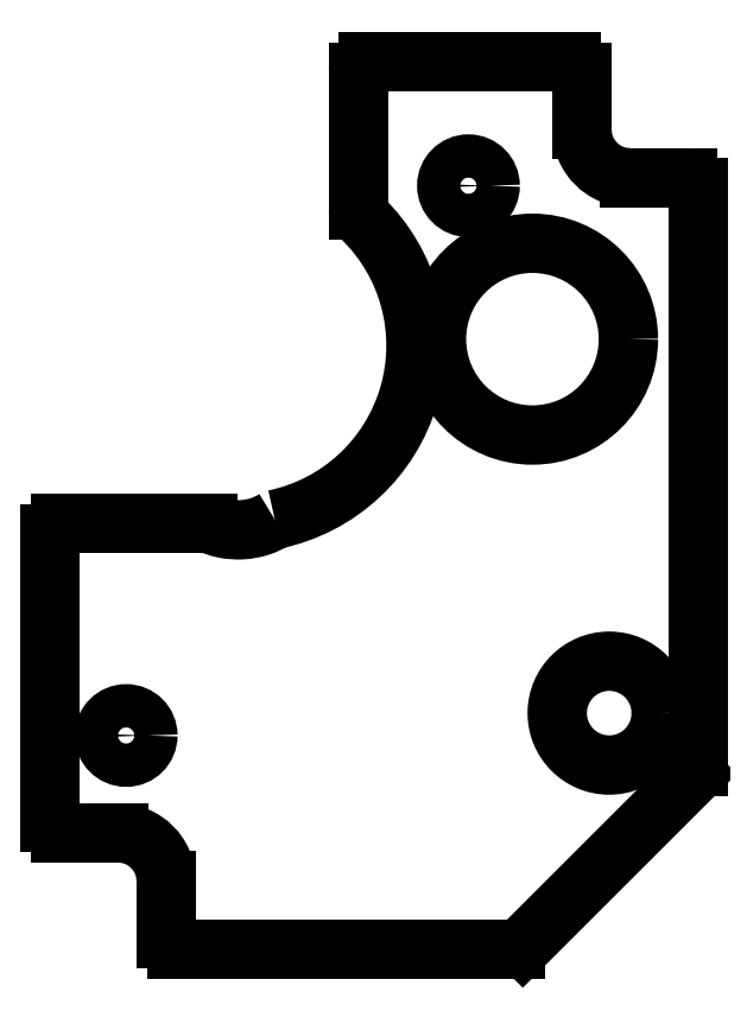
<metadata>
{"format":"dxf","ext":"dxf","renderer":"ezdxf+matplotlib","layout":"modelspace","background":"white","min_lineweight":24,"dpi":150}
</metadata>
<code>
0
SECTION
2
ENTITIES
0
ARC
8
0
10
-0.7284
20
-3.444
30
0
40
0.04
210
0
220
0
230
1
50
270
51
315
0
LINE
8
0
10
-0.7002
20
-3.473
30
0
11
-0.02734
21
-2.8
31
0
0
ARC
8
0
10
-0.05563
20
-2.772
30
0
40
0.04
210
0
220
0
230
1
50
-45
51
0
0
LINE
8
0
10
-0.01563
20
-2.772
30
0
11
-0.01563
21
-0.5088
31
0
0
ARC
8
0
10
-0.05563
20
-0.5088
30
0
40
0.04
210
0
220
-0
230
1
50
0
51
90
0
LINE
8
0
10
-0.05563
20
-0.4688
30
0
11
-0.2813
21
-0.4688
31
0
0
ARC
8
0
10
-0.2813
20
-0.2813
30
0
40
0.1875
210
-1.166e-16
220
0
230
1
50
180
51
270
0
LINE
8
0
10
-0.4688
20
-0.2813
30
-2.185e-17
11
-0.4688
21
-0.05563
31
0
0
ARC
8
0
10
-0.5088
20
-0.05563
30
0
40
0.04
210
0
220
0
230
1
50
0
51
90
0
LINE
8
0
10
-0.5088
20
-0.01563
30
0
11
-1.303
21
-0.01563
31
0
0
ARC
8
0
10
-1.303
20
-0.05563
30
0
40
0.04
210
0
220
-0
230
1
50
90
51
180
0
LINE
8
0
10
-1.343
20
-0.05563
30
0
11
-1.343
21
-0.5957
31
0
0
ARC
8
0
10
-1.303
20
-0.5957
30
0
40
0.04
210
0
220
0
230
1
50
180
51
226.1
0
ARC
8
0
10
-1.813
20
-1.125
30
0
40
0.695
210
6.483e-18
220
-3.077e-17
230
1
50
-78.1
51
46.06
0
SPLINE
8
0
70
0
71
3
72
11
73
7
74
0
42
1e-09
43
1e-10
44
1e-10
40
-2.211
40
-2.211
40
-2.211
40
-2.211
40
-1.924
40
-1.638
40
-1.351
40
-1.065
40
-1.065
40
-1.065
40
-1.065
10
-1.669
20
-1.805
30
0
10
-1.687
20
-1.816
30
0
10
-1.726
20
-1.835
30
1.093e-16
10
-1.796
20
-1.848
30
-6.556e-17
10
-1.867
20
-1.843
30
-2.185e-17
10
-1.91
20
-1.829
30
0
10
-1.929
20
-1.82
30
0
0
LINE
8
0
10
-1.929
20
-1.82
30
0
11
-2.507
21
-1.82
31
0
0
ARC
8
0
10
-2.507
20
-1.86
30
0
40
0.04
210
0
220
-0
230
1
50
90
51
180
0
LINE
8
0
10
-2.547
20
-1.86
30
0
11
-2.547
21
-2.991
31
0
0
ARC
8
0
10
-2.507
20
-2.991
30
0
40
0.04
210
0
220
0
230
1
50
180
51
270
0
LINE
8
0
10
-2.507
20
-3.031
30
0
11
-2.281
21
-3.031
31
0
0
ARC
8
0
10
-2.281
20
-3.219
30
0
40
0.1875
210
0
220
0
230
1
50
0
51
90
0
LINE
8
0
10
-2.094
20
-3.219
30
0
11
-2.094
21
-3.444
31
0
0
ARC
8
0
10
-2.054
20
-3.444
30
0
40
0.04
210
0
220
0
230
1
50
180
51
270
0
LINE
8
0
10
-2.054
20
-3.484
30
0
11
-0.7284
21
-3.484
31
0
0
CIRCLE
8
0
10
-0.3625
20
-2.563
30
0
40
0.2031
210
-6.163e-33
220
0
230
1
0
CIRCLE
8
0
10
-0.6625
20
-1.1
30
0
40
0.375
210
6.163e-33
220
0
230
1
0
CIRCLE
8
0
10
-2.25
20
-2.65
30
4.371e-17
40
0.08475
210
-6.163e-33
220
0
230
1
0
CIRCLE
8
0
10
-0.9125
20
-0.5
30
4.371e-17
40
0.08475
210
6.163e-33
220
-4.93e-32
230
1
0
ENDSEC
0
EOF

</code>
